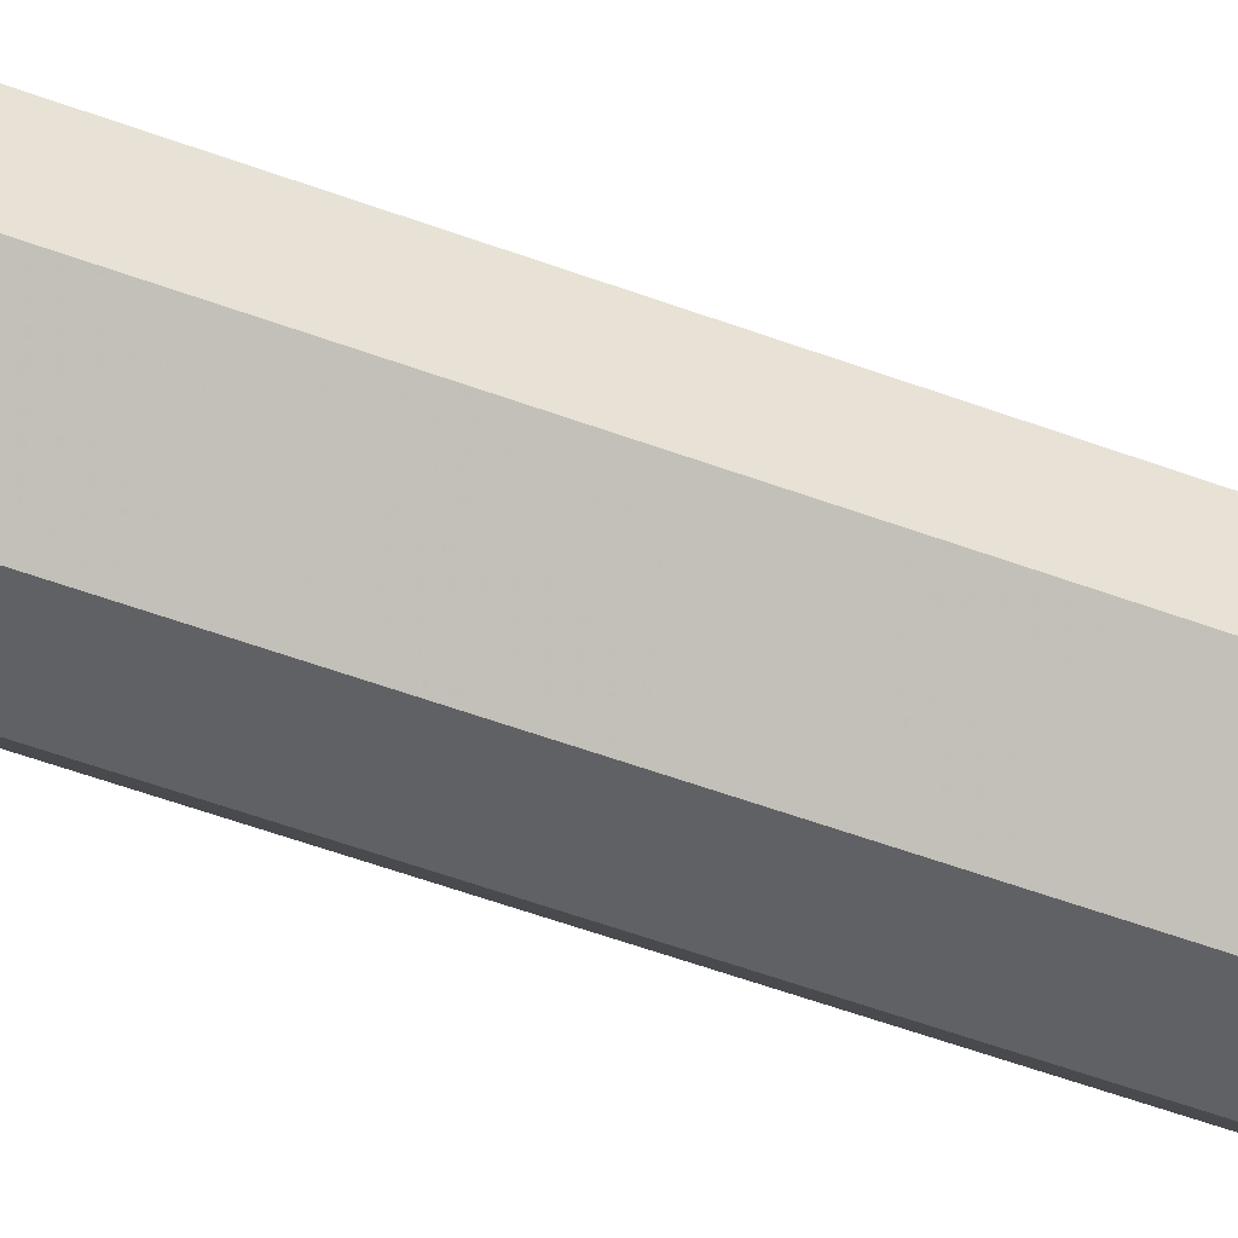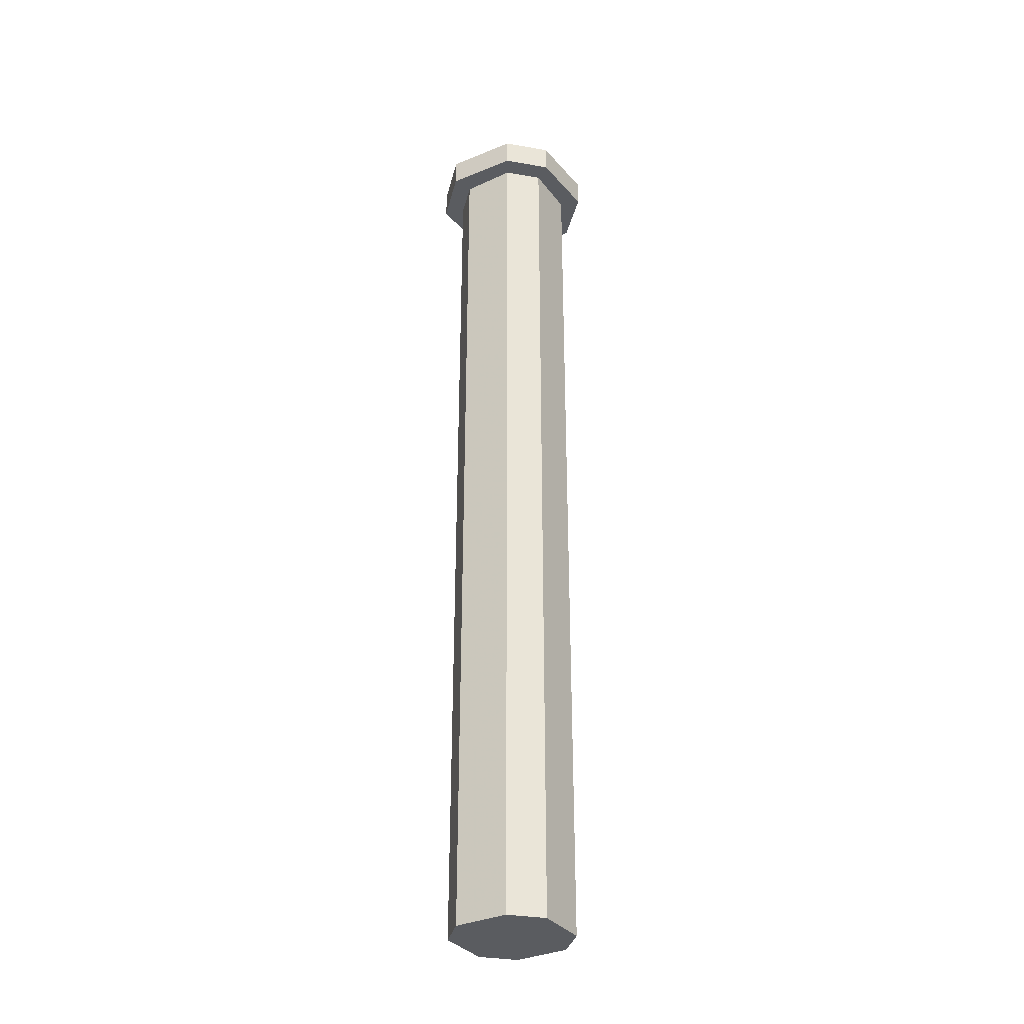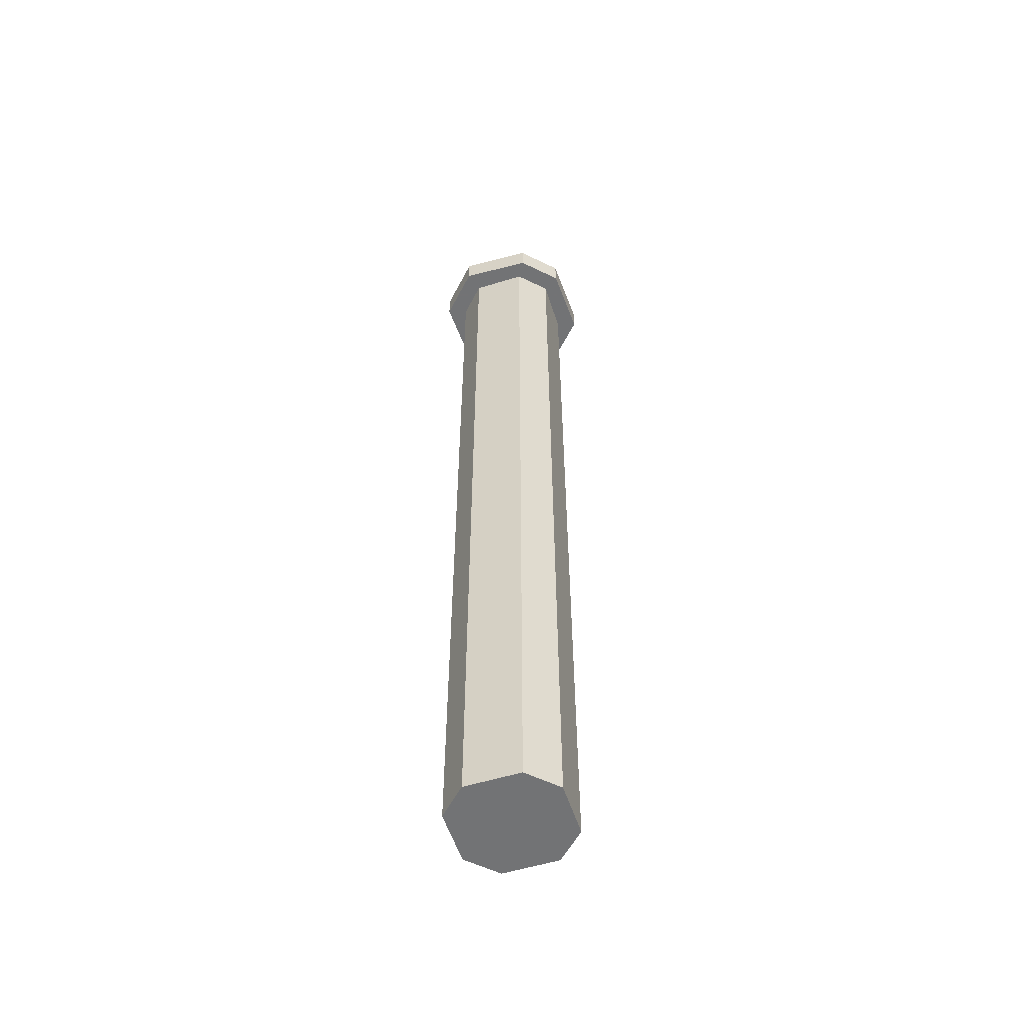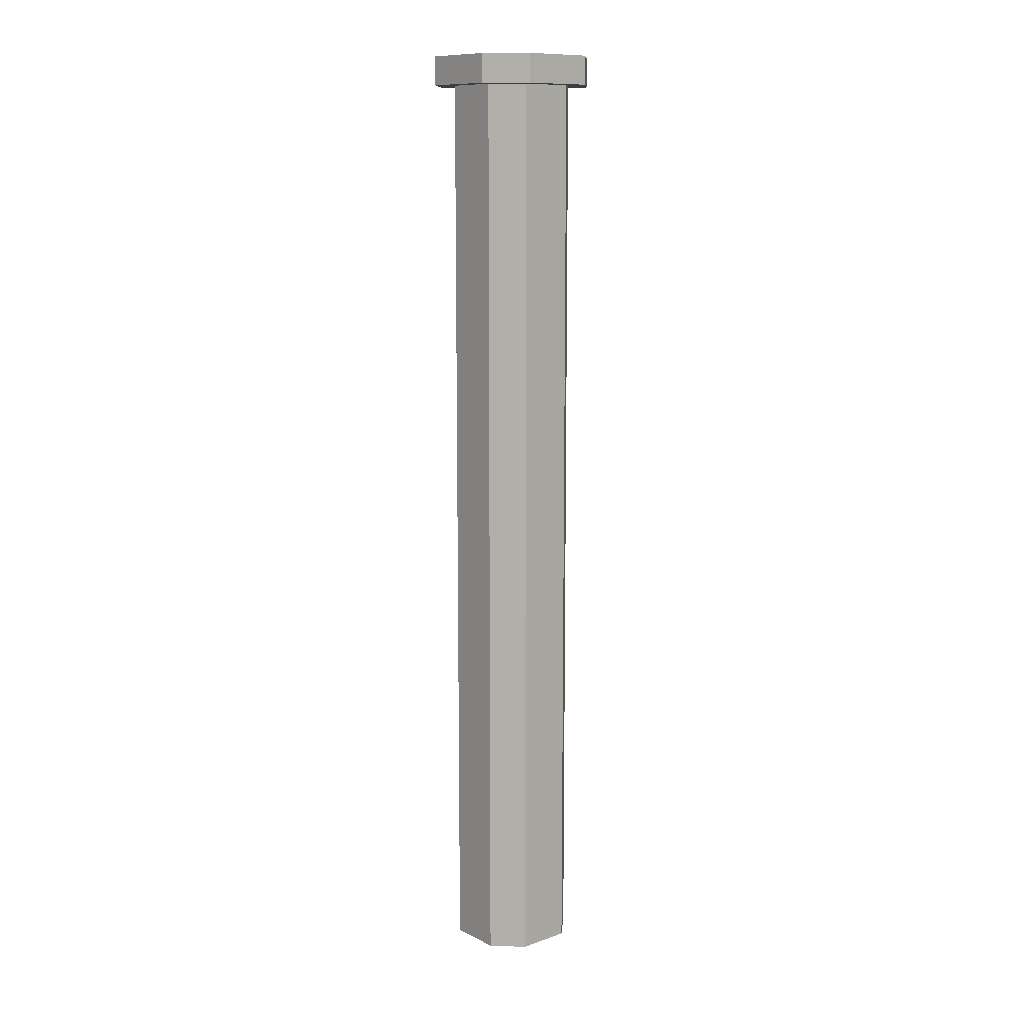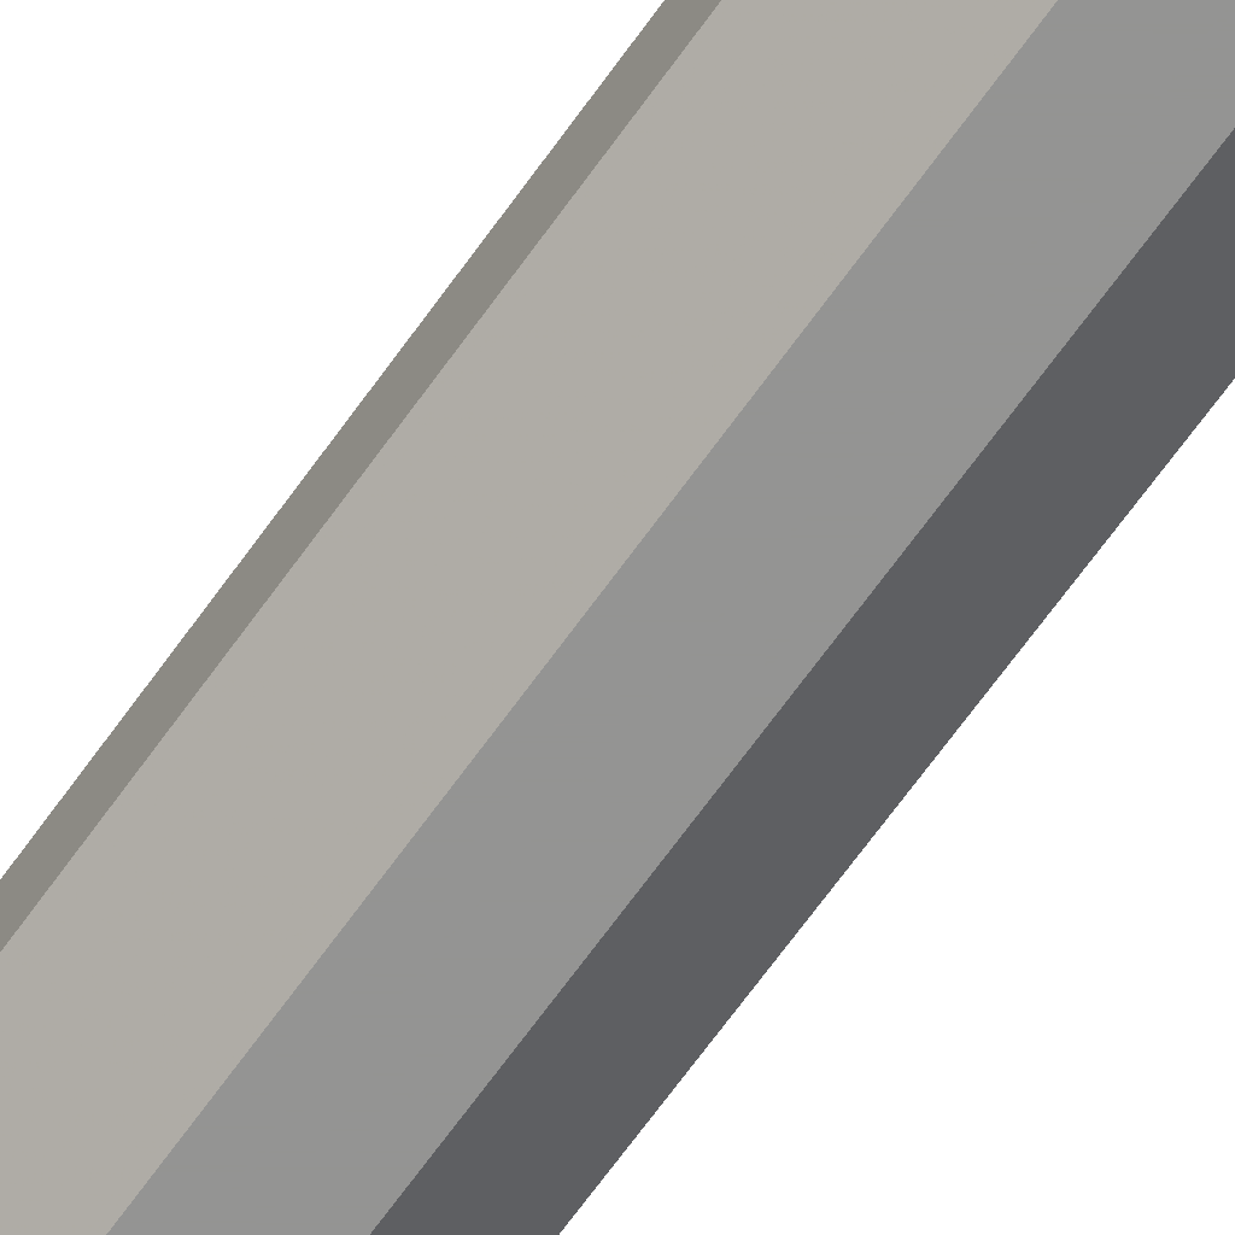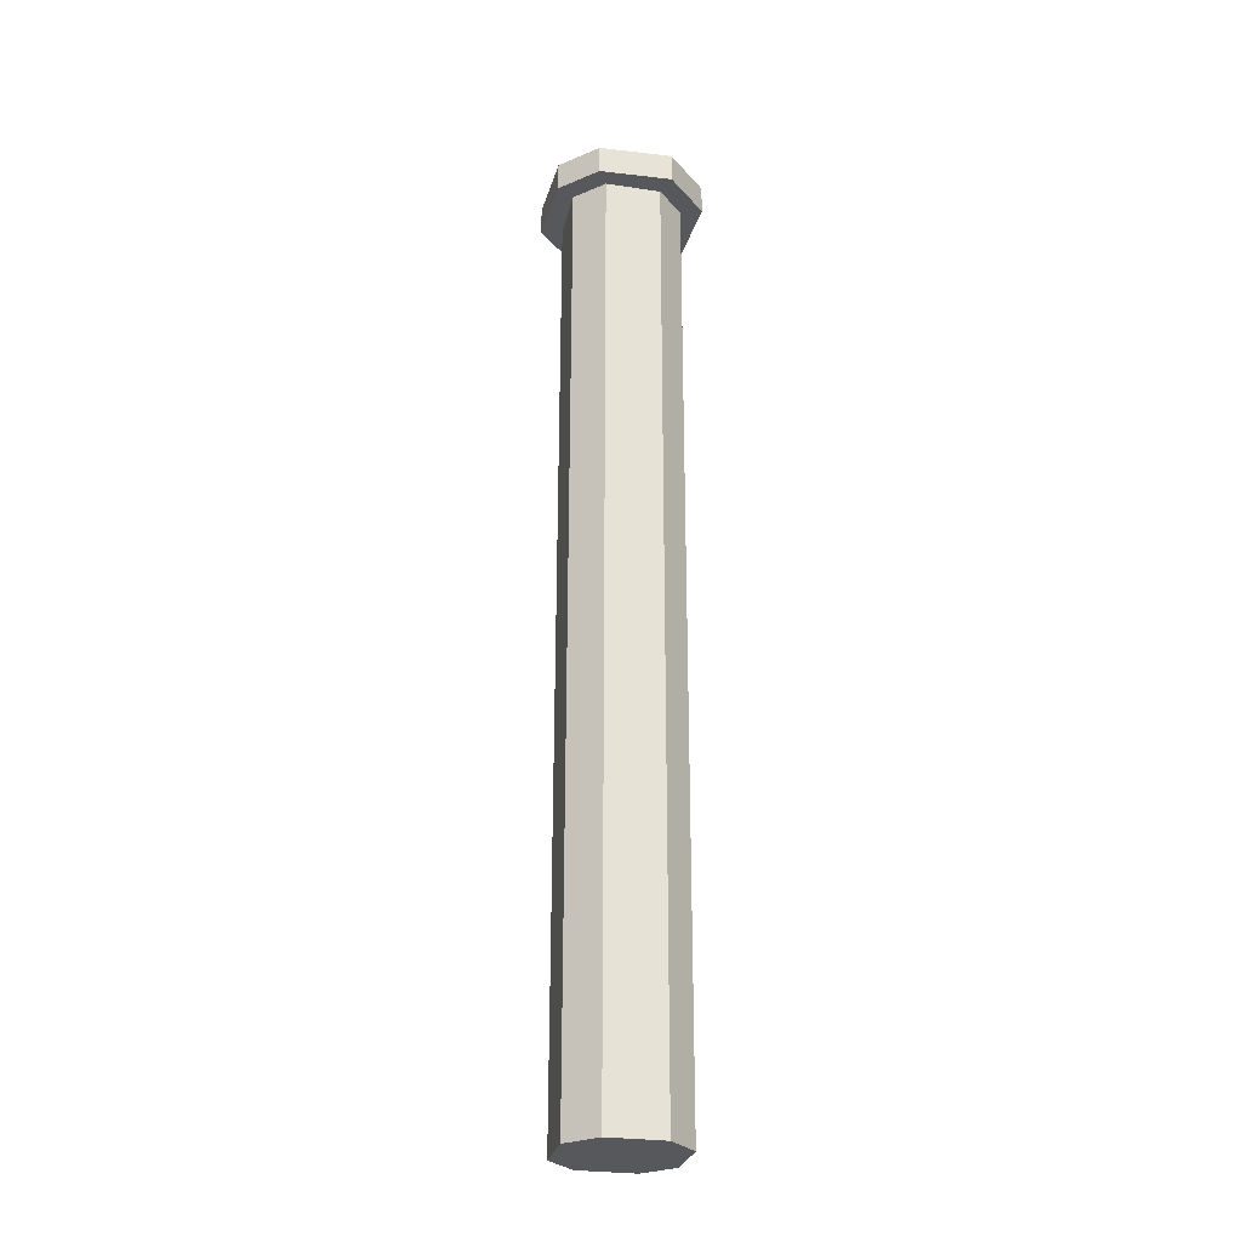
<metadata>
{"format":"obj","ext":"obj","renderer":"f3d","projection":"perspective","resolution":1024,"background":"white","views":[{"elev":-46.2,"azim":66.1,"up":"+Z"},{"elev":-33.7,"azim":-103.3,"up":"+Y"},{"elev":-55.9,"azim":-117.1,"up":"+Y"},{"elev":11.0,"azim":-85.3,"up":"+Y"},{"elev":-67.0,"azim":-35.4,"up":"+Z"},{"elev":-28.0,"azim":-57.6,"up":"+Y"}]}
</metadata>
<code>
o object/3486
v 24 -12 -8
v 24 -12 -4
v 24 -196 -4
v 24 -196 -8
v 24 -202 -8
v 20 -196 -12
v 8 -202 -24
v 16 -196 -16
v 20 -12 -12
v 16 -12 -16
v 24 -196 0
v 24 -12 0
v 24 -12 4
v 24 -196 4
v 8 -12 24
v 4 -12 24
v 4 -196 24
v 8 -196 24
v 12 -196 20
v 12 -12 20
v 0 -196 24
v 0 -12 24
v -4 -12 24
v -4 -196 24
v 8 -202 24
v 24 -202 8
v 16 -196 16
v 20 -196 12
v 20 -12 12
v 16 -12 16
v -24 -12 8
v -24 -12 4
v -24 -196 4
v -24 -196 8
v -24 -202 8
v -20 -196 12
v -8 -202 24
v -16 -196 16
v -20 -12 12
v -16 -12 16
v -24 -196 0
v -24 -12 0
v -24 -12 -4
v -24 -196 -4
v -8 -12 -24
v -4 -12 -24
v -4 -196 -24
v -8 -196 -24
v -8 -202 -24
v -12 -196 -20
v -24 -202 -8
v -16 -196 -16
v -12 -12 -20
v -16 -12 -16
v 0 -196 -24
v 0 -12 -24
v 4 -12 -24
v 4 -196 -24
v 8 -12 -24
v 12 -12 -20
v 12 -196 -20
v 8 -196 -24
v -24 -12 -8
v -20 -12 -12
v -20 -196 -12
v -24 -196 -8
v -8 -12 24
v -12 -12 20
v -12 -196 20
v -8 -196 24
v 24 -196 8
v -8 -234 -24
v -8 -228 -24
v -4 -234 -24
v -4 -322 -24
v -8 -322 -24
v -8 -328 -24
v -12 -322 -20
v -24 -328 -8
v -16 -322 -16
v -12 -234 -20
v -16 -234 -16
v 8 -228 -24
v 0 -234 -24
v 4 -234 -24
v 0 -322 -24
v 4 -322 -24
v 8 -234 -24
v 12 -234 -20
v 12 -322 -20
v 8 -322 -24
v 8 -328 -24
v 24 -234 -8
v 24 -228 -8
v 24 -234 -4
v 24 -322 -4
v 24 -322 -8
v 24 -328 -8
v 20 -322 -12
v 16 -322 -16
v 20 -234 -12
v 16 -234 -16
v 24 -228 8
v 24 -234 0
v 24 -234 4
v 24 -322 0
v 24 -322 4
v 24 -234 8
v 20 -234 12
v 8 -228 24
v 16 -234 16
v 16 -322 16
v 20 -322 12
v 24 -328 8
v 24 -322 8
v 8 -234 24
v 4 -234 24
v 4 -322 24
v 8 -322 24
v 12 -322 20
v 12 -234 20
v -8 -228 24
v 0 -234 24
v -4 -234 24
v 0 -322 24
v -4 -322 24
v 8 -328 24
v -8 -234 24
v -12 -234 20
v -12 -322 20
v -8 -322 24
v -8 -328 24
v -24 -234 8
v -24 -228 8
v -24 -234 4
v -24 -322 4
v -24 -322 8
v -24 -328 8
v -20 -322 12
v -16 -322 16
v -20 -234 12
v -16 -234 16
v -24 -228 -8
v -24 -234 0
v -24 -234 -4
v -24 -322 0
v -24 -322 -4
v -24 -234 -8
v -20 -234 -12
v -20 -322 -12
v -24 -322 -8
v 8 -394 -24
v 8 -400 -24
v 4 -394 -24
v -8 -400 -24
v 0 -394 -24
v -4 -394 -24
v -8 -394 -24
v -12 -394 -20
v -24 -400 -8
v -16 -394 -16
v -20 -394 -12
v -24 -394 -8
v -24 -394 -4
v -24 -400 8
v -24 -394 0
v -24 -394 4
v -24 -394 8
v -20 -394 12
v -8 -400 24
v -16 -394 16
v -12 -394 20
v -8 -394 24
v -4 -394 24
v 8 -400 24
v 0 -394 24
v 4 -394 24
v 8 -394 24
v 12 -394 20
v 24 -400 8
v 16 -394 16
v 20 -394 12
v 24 -394 8
v 24 -394 4
v 24 -400 -8
v 24 -394 0
v 24 -394 -4
v 24 -394 -8
v 20 -394 -12
v 16 -394 -16
v 12 -394 -20
v 8 -380 -24
v 8 -386 -24
v 4 -380 -24
v -8 -386 -24
v 0 -380 -24
v -4 -380 -24
v -8 -380 -24
v -12 -380 -20
v -24 -386 -8
v -16 -380 -16
v -20 -380 -12
v -24 -380 -8
v -24 -380 -4
v -24 -386 8
v -24 -380 0
v -24 -380 4
v -24 -380 8
v -20 -380 12
v -8 -386 24
v -16 -380 16
v -12 -380 20
v -8 -380 24
v -4 -380 24
v 8 -386 24
v 0 -380 24
v 4 -380 24
v 8 -380 24
v 12 -380 20
v 24 -386 8
v 16 -380 16
v 20 -380 12
v 24 -380 8
v 24 -380 4
v 24 -386 -8
v 24 -380 0
v 24 -380 -4
v 24 -380 -8
v 20 -380 -12
v 16 -380 -16
v 12 -380 -20
v -32 -12 10
v -32 -12 -10
v -12 -12 -32
v 12 -12 -32
v -12 -12 32
v -12 0 32
v -32 0 10
v -32 0 -10
v -12 0 -32
v 12 0 -32
v 32 -12 -10
v 24 -12 8
v 32 -12 10
v 12 -12 32
v 32 0 10
v 12 0 32
v 32 0 -10
f 1 2 3
f 1 3 4
f 4 3 5
f 4 5 6
f 6 5 7
f 6 7 8
f 6 8 9
f 9 8 10
f 11 12 13
f 11 13 14
f 11 14 5
f 11 5 3
f 15 16 17
f 15 17 18
f 15 18 19
f 15 19 20
f 21 22 23
f 21 23 24
f 21 24 25
f 21 25 17
f 17 25 18
f 18 25 19
f 19 25 26
f 19 26 27
f 27 26 28
f 27 28 29
f 27 29 30
f 31 32 33
f 31 33 34
f 34 33 35
f 34 35 36
f 36 35 37
f 36 37 38
f 36 38 39
f 39 38 40
f 41 42 43
f 41 43 44
f 41 44 35
f 41 35 33
f 45 46 47
f 45 47 48
f 48 47 49
f 48 49 50
f 50 49 51
f 50 51 52
f 50 52 53
f 53 52 54
f 55 56 57
f 55 57 58
f 55 58 49
f 55 49 47
f 59 60 61
f 59 61 62
f 62 61 7
f 62 7 58
f 58 7 49
f 63 64 65
f 63 65 66
f 66 65 51
f 66 51 44
f 44 51 35
f 67 68 69
f 67 69 70
f 70 69 37
f 70 37 24
f 24 37 25
f 71 26 14
f 14 26 5
f 8 7 61
f 52 51 65
f 38 37 69
f 28 26 71
f 72 73 74
f 72 74 75
f 72 75 76
f 76 75 77
f 76 77 78
f 78 77 79
f 78 79 80
f 78 80 81
f 81 80 82
f 81 82 73
f 81 73 72
f 74 73 83
f 74 83 84
f 84 83 85
f 84 85 86
f 86 85 87
f 86 87 77
f 86 77 75
f 85 83 88
f 88 83 89
f 88 89 90
f 88 90 91
f 91 90 92
f 91 92 87
f 87 92 77
f 93 94 95
f 93 95 96
f 93 96 97
f 97 96 98
f 97 98 99
f 99 98 92
f 99 92 100
f 99 100 101
f 101 100 102
f 101 102 94
f 101 94 93
f 95 94 103
f 95 103 104
f 104 103 105
f 104 105 106
f 106 105 107
f 106 107 98
f 106 98 96
f 105 103 108
f 108 103 109
f 109 103 110
f 109 110 111
f 109 111 112
f 109 112 113
f 113 112 114
f 113 114 115
f 115 114 107
f 107 114 98
f 116 110 117
f 116 117 118
f 116 118 119
f 116 119 120
f 116 120 121
f 116 121 110
f 110 121 111
f 117 110 122
f 117 122 123
f 123 122 124
f 123 124 125
f 125 124 126
f 125 126 127
f 125 127 118
f 118 127 119
f 119 127 120
f 120 127 114
f 120 114 112
f 124 122 128
f 128 122 129
f 128 129 130
f 128 130 131
f 131 130 132
f 131 132 126
f 126 132 127
f 133 134 135
f 133 135 136
f 133 136 137
f 137 136 138
f 137 138 139
f 139 138 132
f 139 132 140
f 139 140 141
f 141 140 142
f 141 142 134
f 141 134 133
f 135 134 143
f 135 143 144
f 144 143 145
f 144 145 146
f 146 145 147
f 146 147 138
f 146 138 136
f 145 143 148
f 148 143 149
f 148 149 150
f 148 150 151
f 151 150 79
f 151 79 147
f 147 79 138
f 149 143 73
f 149 73 82
f 89 83 94
f 89 94 102
f 129 122 134
f 129 134 142
f 100 92 90
f 80 79 150
f 140 132 130
f 152 153 154
f 154 153 155
f 154 155 156
f 156 155 157
f 157 155 158
f 158 155 159
f 159 155 160
f 159 160 161
f 161 160 162
f 162 160 163
f 163 160 164
f 164 160 165
f 164 165 166
f 166 165 167
f 167 165 168
f 168 165 169
f 169 165 170
f 169 170 171
f 171 170 172
f 172 170 173
f 173 170 174
f 174 170 175
f 174 175 176
f 176 175 177
f 177 175 178
f 178 175 179
f 179 175 180
f 179 180 181
f 181 180 182
f 182 180 183
f 183 180 184
f 184 180 185
f 184 185 186
f 186 185 187
f 187 185 188
f 188 185 189
f 189 185 153
f 189 153 190
f 190 153 191
f 191 153 152
f 192 193 194
f 194 193 195
f 194 195 196
f 196 195 197
f 197 195 198
f 198 195 199
f 199 195 200
f 199 200 201
f 201 200 202
f 202 200 203
f 203 200 204
f 204 200 205
f 204 205 206
f 206 205 207
f 207 205 208
f 208 205 209
f 209 205 210
f 209 210 211
f 211 210 212
f 212 210 213
f 213 210 214
f 214 210 215
f 214 215 216
f 216 215 217
f 217 215 218
f 218 215 219
f 219 215 220
f 219 220 221
f 221 220 222
f 222 220 223
f 223 220 224
f 224 220 225
f 224 225 226
f 226 225 227
f 227 225 228
f 228 225 229
f 229 225 193
f 229 193 230
f 230 193 231
f 231 193 192
f 63 45 155
f 63 155 160
f 63 160 31
f 63 31 232
f 63 232 233
f 63 233 45
f 45 233 234
f 45 234 235
f 45 235 59
f 45 59 153
f 45 153 155
f 155 153 170
f 155 170 160
f 160 170 165
f 160 165 31
f 31 165 67
f 31 67 232
f 232 67 236
f 232 236 237
f 232 237 238
f 232 238 233
f 233 238 239
f 233 239 234
f 234 239 240
f 234 240 235
f 235 240 241
f 235 241 242
f 235 242 59
f 59 242 1
f 59 1 185
f 59 185 153
f 153 185 170
f 170 185 180
f 170 180 175
f 170 175 15
f 170 15 67
f 170 67 165
f 243 15 175
f 243 175 180
f 243 180 1
f 243 1 242
f 243 242 244
f 243 244 15
f 15 244 245
f 15 245 236
f 15 236 67
f 1 180 185
f 246 247 245
f 246 245 244
f 246 244 248
f 248 244 242
f 248 242 241
f 247 237 236
f 247 236 245

</code>
